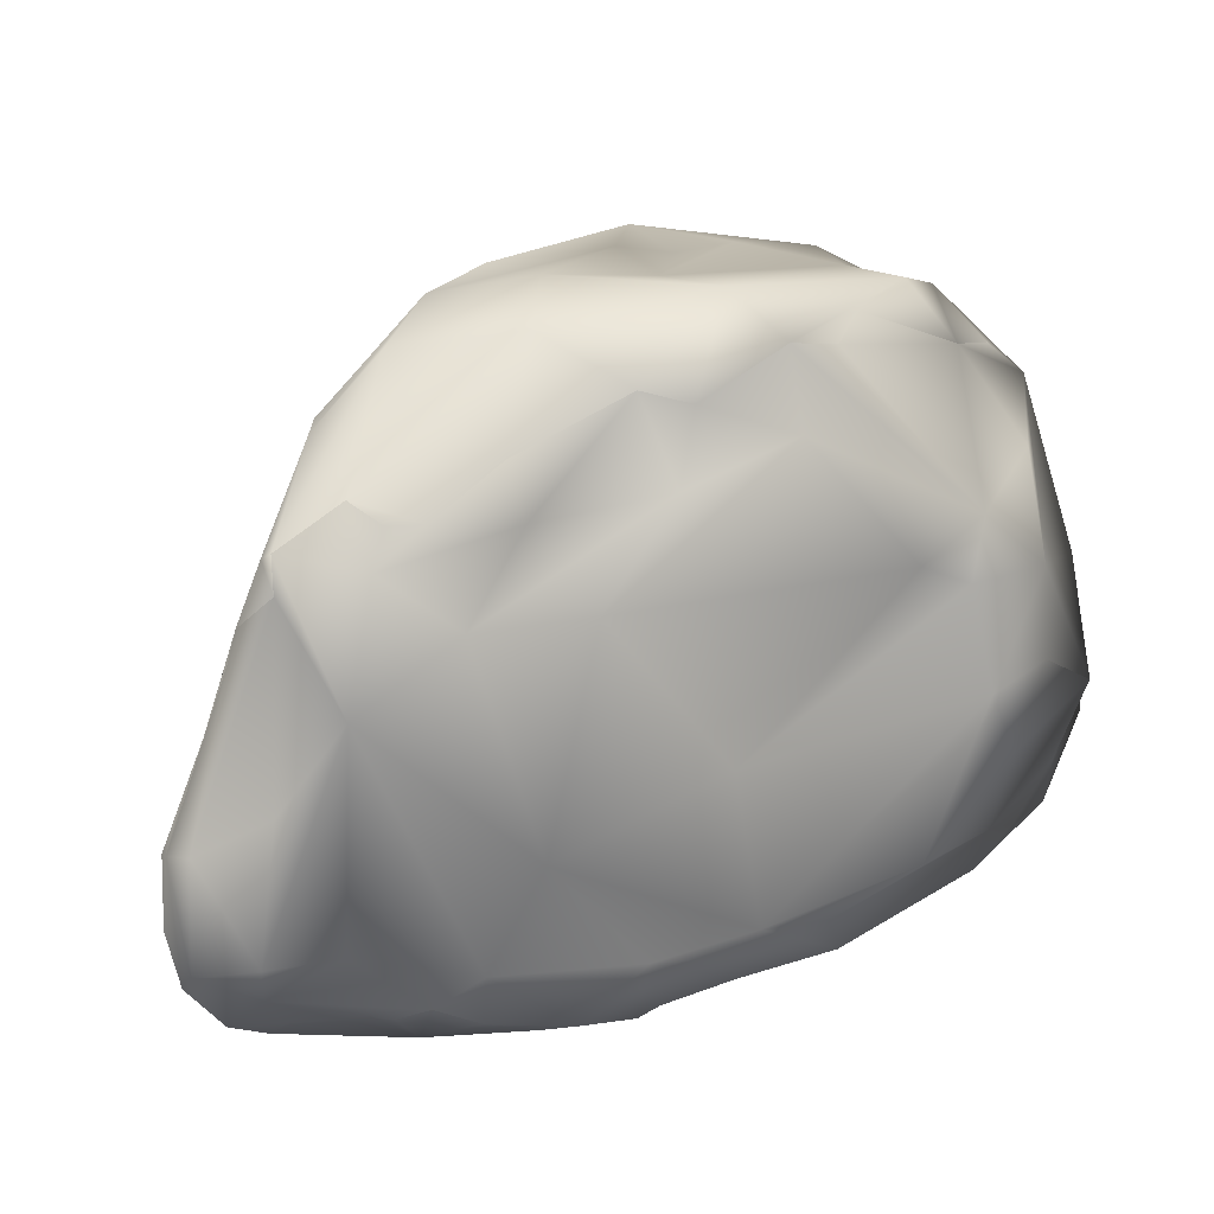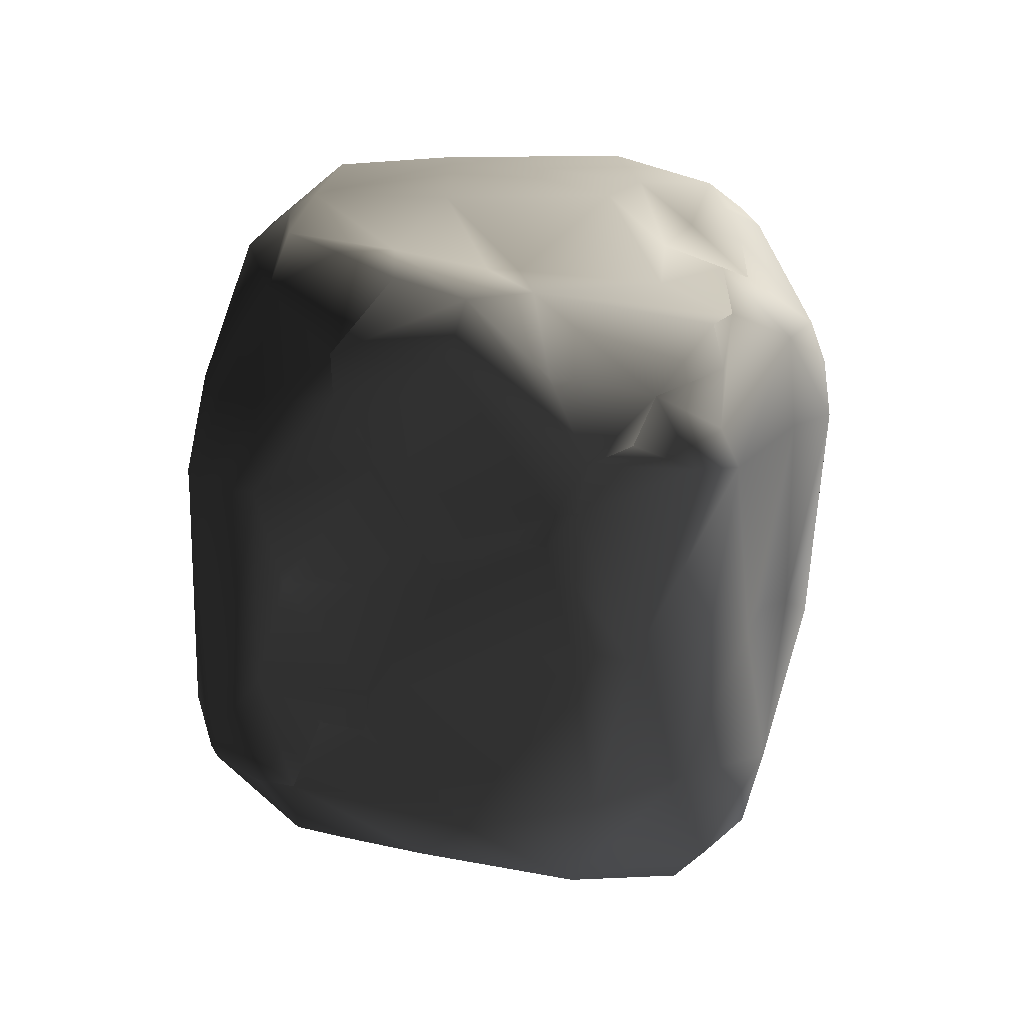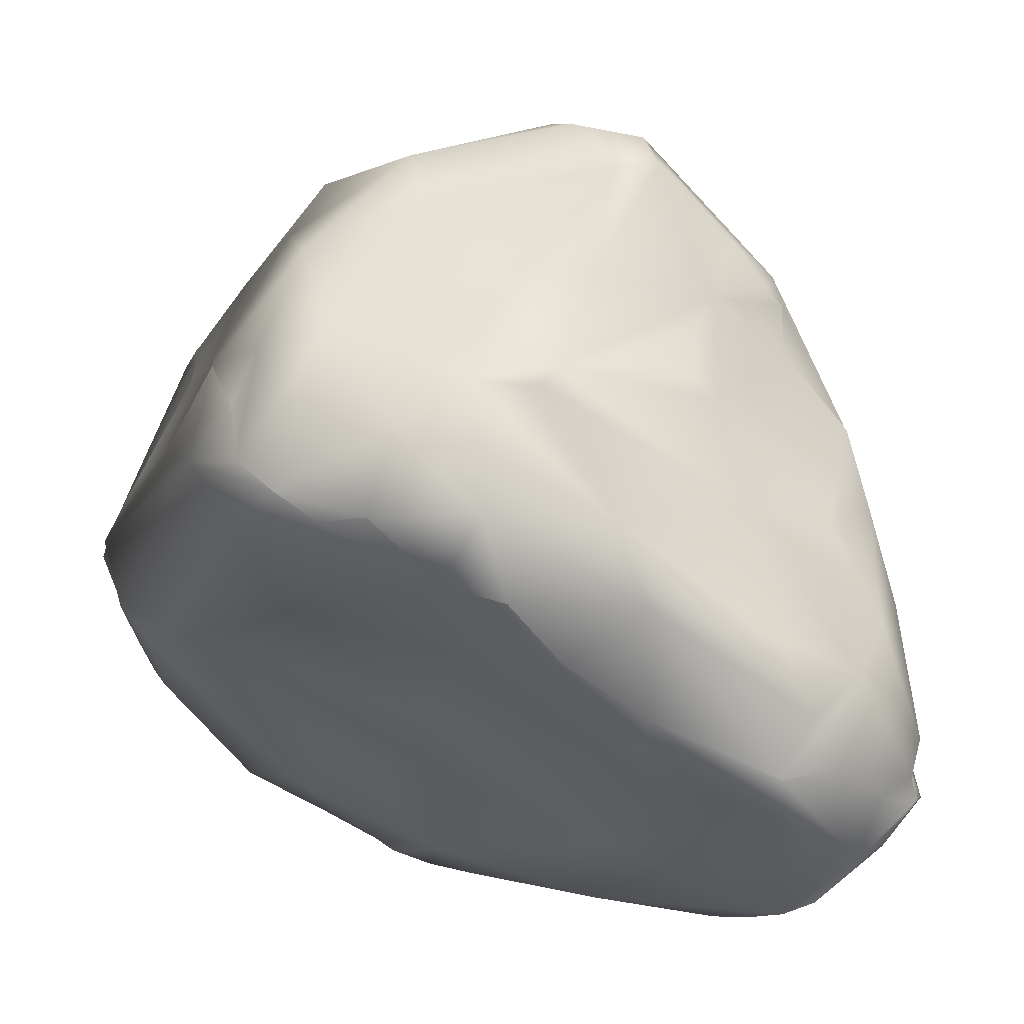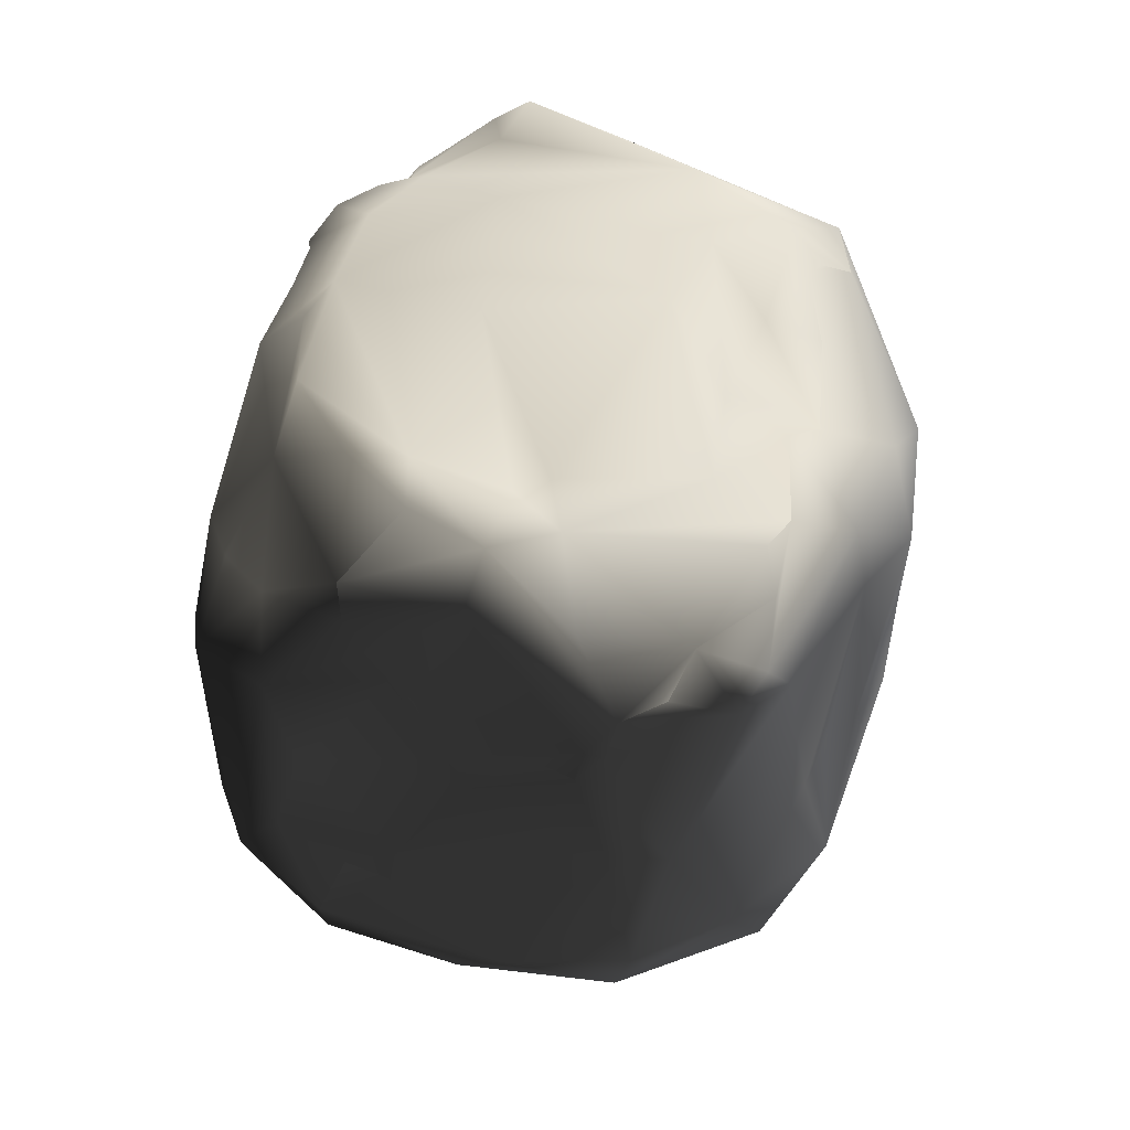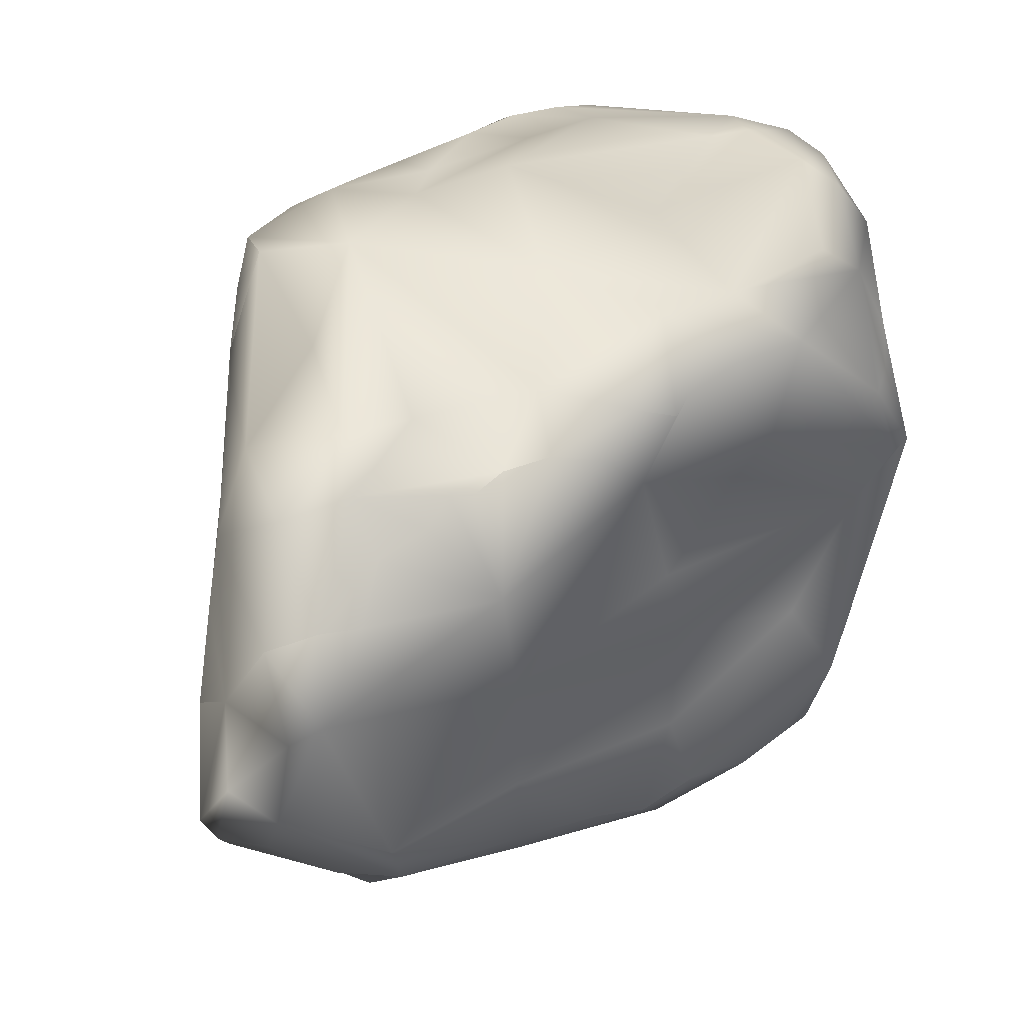
<metadata>
{"format":"obj","ext":"obj","renderer":"f3d","projection":"perspective","resolution":1024,"background":"white","views":[{"elev":22.9,"azim":8.7,"up":"+Y"},{"elev":12.1,"azim":120.1,"up":"+Z"},{"elev":-40.9,"azim":169.3,"up":"+Y"},{"elev":32.3,"azim":123.2,"up":"+Z"},{"elev":44.0,"azim":-20.7,"up":"+Z"}]}
</metadata>
<code>
g SM_Small_Rock_2_LOD3
v -0.6228 -0.2783 0.2596
v -0.5913 -0.1999 0.2715
v -0.6768 -0.3878 0.1684
v -0.5505 -0.1067 0.3201
v -0.5226 -0.05159 0.3773
v -0.4882 0.005035 0.3915
v -0.477 0.06049 0.4263
v -0.4605 0.1186 0.4308
v -0.6849 -0.382 -0.007701
v -0.6818 -0.3916 0.1284
v -0.4111 0.239 0.4588
v -0.3721 0.2188 0.5408
v -0.7217 -0.5055 0.03106
v -0.376 0.2769 0.5308
v -0.6831 -0.5137 -0.03537
v -0.7029 -0.5306 0.006946
v -0.7044 -0.4369 -0.04289
v -0.644 -0.2466 -0.1614
v -0.5822 -0.0116 -0.2138
v -0.5789 -0.1185 -0.2596
v -0.5277 -0.008622 -0.3303
v -0.5359 0.01548 -0.3051
v -0.382 0.361 0.2869
v -0.4947 0.2193 -0.1729
v -0.3916 0.05579 -0.431
v -0.3844 0.1329 -0.4683
v -0.3834 0.2368 -0.4364
v -0.3462 0.1395 -0.4987
v -0.2871 0.2034 -0.5329
v -0.2914 0.3986 -0.3328
v -0.142 0.4056 -0.5519
v -0.1959 0.2683 -0.5786
v -0.1369 0.2764 -0.6197
v -0.1112 0.337 -0.6216
v -0.2813 0.4735 -0.03853
v -0.2121 0.4888 -0.1616
v 0.03465 0.4143 -0.5573
v 0.0127 0.3463 -0.6204
v -0.02515 0.4969 -0.3821
v -0.004154 0.5422 -0.09538
v -0.2733 0.4881 0.2802
v -0.2742 0.3537 0.5152
v -0.2156 0.3318 0.5461
v -0.1559 0.3412 0.5539
v -0.05834 0.4202 0.509
v -0.04531 0.5586 0.38
v 0.1094 0.5112 0.4682
v -0.05948 0.5896 0.2239
v 0.2154 0.6346 0.3913
v 0.1892 0.5038 0.4916
v 0.3044 0.5751 0.4357
v 0.1061 0.5973 0.2314
v 0.3668 0.5732 0.4264
v 0.3864 0.6003 0.3624
v 0.08454 0.5384 -0.08719
v 0.4427 0.6245 0.2818
v 0.5175 0.5525 0.3351
v 0.172 0.5523 -0.1103
v 0.357 0.6156 0.2062
v 0.2729 0.4877 -0.3369
v 0.4769 0.6 0.2218
v 0.5549 0.5341 0.2636
v 0.6058 0.4854 0.2385
v 0.5904 0.4547 0.1561
v 0.4496 0.4824 -0.1008
v 0.5902 0.4205 0.1545
v 0.5879 0.405 0.09998
v 0.5956 0.2368 0.02177
v 0.5942 0.3415 0.1099
v 0.5181 0.4121 -0.07479
v 0.5731 0.07279 -0.1824
v 0.4059 0.3904 -0.3667
v 0.4643 0.1865 -0.4225
v 0.5635 0.0537 -0.2487
v 0.2797 0.2837 -0.5536
v 0.5675 -0.08528 -0.3657
v 0.5716 -0.02642 -0.2446
v 0.4411 0.08642 -0.4918
v 0.5011 -0.1249 -0.4636
v 0.5309 -0.1848 -0.3812
v 0.5141 -0.281 -0.3601
v 0.2491 0.1752 -0.5594
v 0.3965 -0.1079 -0.5105
v 0.4516 -0.3417 -0.3673
v -0.05521 0.2394 -0.6294
v -0.1112 0.337 -0.6216
v -0.1369 0.2764 -0.6197
v 0.1235 0.03407 -0.5694
v -0.02382 0.01511 -0.5878
v -0.2499 0.07827 -0.5162
v -0.1959 0.2683 -0.5786
v -0.2871 0.2034 -0.5329
v -0.3462 0.1395 -0.4987
v -0.3844 0.1329 -0.4683
v -0.3916 0.05579 -0.431
v -0.5277 -0.008622 -0.3303
v -0.5359 0.01548 -0.3051
v -0.2583 -0.09155 -0.4477
v -0.189 -0.04575 -0.4882
v -0.482 -0.221 -0.3156
v -0.5789 -0.1185 -0.2596
v 0.02545 -0.152 -0.5403
v -0.3337 -0.2483 -0.3689
v -0.587 -0.3409 -0.2328
v -0.644 -0.2466 -0.1614
v -0.7044 -0.4369 -0.04289
v -0.6831 -0.5137 -0.03537
v -0.6268 -0.5553 -0.01826
v -0.7029 -0.5306 0.006946
v -0.5232 -0.5736 -0.1117
v -0.5503 -0.4491 -0.2105
v -0.4255 -0.6123 -0.1205
v -0.461 -0.5405 -0.2082
v -0.3918 -0.449 -0.2802
v -0.1575 -0.464 -0.3371
v -0.192 -0.5637 -0.1769
v -0.03898 -0.5204 -0.2393
v 0.06697 -0.4753 -0.3202
v -0.08521 -0.3682 -0.4264
v 0.131 -0.397 -0.4373
v 0.1711 -0.4468 -0.3104
v 0.3047 -0.3891 -0.3868
v 0.05238 -0.1943 -0.5286
v 0.1643 -0.1993 -0.5285
v 0.2785 -0.292 -0.495
v 0.3769 -0.3809 -0.351
v -0.7217 -0.5055 0.03106
v -0.6768 -0.3878 0.1684
v -0.6818 -0.3916 0.1284
v -0.6533 -0.4759 0.2536
v -0.6794 -0.5461 0.1303
v -0.7029 -0.5306 0.006946
v -0.5886 -0.5958 0.2533
v -0.5911 -0.5048 0.3709
v -0.6187 -0.6058 0.09212
v -0.6268 -0.5553 -0.01826
v -0.5382 -0.6072 0.283
v -0.5114 -0.5381 0.4136
v -0.4472 -0.5455 0.4094
v -0.4255 -0.6123 -0.1205
v -0.5232 -0.5736 -0.1117
v -0.4443 -0.6278 -0.03134
v -0.192 -0.5637 -0.1769
v -0.2233 -0.5445 0.3883
v -0.3981 -0.4836 0.4767
v -0.3138 -0.4603 0.4914
v -0.2687 -0.4312 0.522
v -0.2312 -0.4387 0.5159
v -0.1734 -0.4128 0.5238
v -0.09783 -0.421 0.5371
v -0.01949 -0.4364 0.5165
v -0.2077 -0.5605 0.2023
v 0.0511 -0.4381 0.4469
v 0.04862 -0.3944 0.5647
v 0.1221 -0.3965 0.5297
v 0.1561 -0.3661 0.5407
v -0.2051 -0.5659 -0.03106
v -0.03898 -0.5204 -0.2393
v 0.3161 -0.3584 0.3982
v 0.2612 -0.3178 0.5343
v 0.1211 -0.4474 -0.1418
v 0.06697 -0.4753 -0.3202
v 0.3982 -0.2744 0.5065
v 0.1711 -0.4468 -0.3104
v 0.1376 -0.4218 0.06027
v 0.3974 -0.3416 -0.06585
v 0.3769 -0.3809 -0.351
v 0.3047 -0.3891 -0.3868
v 0.1102 -0.4229 0.2054
v 0.501 -0.3295 -0.2635
v 0.4516 -0.3417 -0.3673
v 0.5371 -0.2755 0.1069
v 0.2551 -0.3598 0.3248
v 0.6224 -0.2432 0.1626
v 0.6704 -0.2048 0.1436
v 0.587 -0.2228 -0.277
v 0.5141 -0.281 -0.3601
v 0.5309 -0.1848 -0.3812
v 0.5675 -0.08528 -0.3657
v 0.624 -0.1123 -0.1717
v 0.5716 -0.02642 -0.2446
v 0.5731 0.07279 -0.1824
v 0.5635 0.0537 -0.2487
v 0.7139 -0.04688 0.1616
v 0.6688 -0.02523 0.00783
v 0.5956 0.2368 0.02177
v 0.6217 0.2025 0.07906
v 0.6671 0.1466 0.2153
v 0.6508 0.1765 0.1825
v 0.6898 0.1368 0.2745
v 0.7101 0.1035 0.3226
v 0.6774 -0.06439 0.295
v 0.7187 0.105 0.391
v 0.6281 -0.1704 0.2911
v 0.5959 -0.0952 0.4639
v 0.5766 -0.2389 0.31
v 0.6231 0.05508 0.5324
v 0.6574 0.1804 0.5041
v 0.3898 -0.1948 0.5693
v 0.5112 -0.1134 0.5443
v 0.5912 0.1397 0.5376
v 0.2982 -0.2084 0.5859
v 0.1532 -0.2505 0.6264
v 0.2612 -0.3178 0.5343
v 0.1561 -0.3661 0.5407
v 0.1221 -0.3965 0.5297
v 0.04862 -0.3944 0.5647
v -0.09783 -0.421 0.5371
v -0.01949 -0.4364 0.5165
v -0.08165 -0.3163 0.5852
v -0.1734 -0.4128 0.5238
v 0.01389 -0.1081 0.6362
v -0.2687 -0.4312 0.522
v -0.2312 -0.4387 0.5159
v -0.2818 -0.3075 0.5778
v -0.4133 -0.4079 0.5455
v -0.3138 -0.4603 0.4914
v -0.3981 -0.4836 0.4767
v -0.5114 -0.5381 0.4136
v -0.4472 -0.5455 0.4094
v -0.5274 -0.3951 0.5211
v -0.5911 -0.5048 0.3709
v -0.3992 -0.3272 0.5992
v -0.2544 0.08008 0.6283
v -0.5224 -0.2064 0.5082
v -0.5941 -0.2661 0.3972
v -0.6533 -0.4759 0.2536
v -0.6228 -0.2783 0.2596
v -0.6768 -0.3878 0.1684
v -0.5913 -0.1999 0.2715
v -0.5505 -0.1067 0.3201
v -0.5226 -0.05159 0.3773
v -0.477 0.06049 0.4263
v -0.4882 0.005035 0.3915
v -0.3721 0.2188 0.5408
v -0.4605 0.1186 0.4308
v -0.3747 -0.09581 0.584
v -0.376 0.2769 0.5308
v -0.2236 0.2806 0.5889
v -0.2742 0.3537 0.5152
v -0.2156 0.3318 0.5461
v -0.1559 0.3412 0.5539
v -0.09834 0.2063 0.5966
v -0.02686 0.3416 0.5349
v -0.05834 0.4202 0.509
v 0.1094 0.5112 0.4682
v 0.1735 0.3919 0.5196
v 0.1892 0.5038 0.4916
v 0.07973 0.2386 0.5877
v 0.3288 0.4639 0.4783
v 0.3044 0.5751 0.4357
v 0.2599 0.02946 0.5883
v 0.4896 0.3009 0.5048
v 0.5683 0.371 0.4837
v 0.3668 0.5732 0.4264
v 0.5561 0.2842 0.5126
v 0.6494 0.3024 0.4781
v 0.7187 0.105 0.391
v 0.5175 0.5525 0.3351
v 0.3864 0.6003 0.3624
v 0.6174 0.4264 0.367
v 0.6058 0.4854 0.2385
v 0.5549 0.5341 0.2636
v 0.6833 0.2877 0.3872
v 0.7101 0.1035 0.3226
v 0.6898 0.1368 0.2745
v 0.5902 0.4205 0.1545
v 0.5904 0.4547 0.1561
v 0.6508 0.1765 0.1825
v 0.6671 0.1466 0.2153
v 0.6217 0.2025 0.07906
v 0.5942 0.3415 0.1099
v 0.5956 0.2368 0.02177
v 0.5879 0.405 0.09998
f 1 2 3
f 4 3 2
f 5 6 4
f 7 4 6
f 7 8 4
f 3 4 9
f 9 10 3
f 8 11 4
f 9 4 11
f 11 8 12
f 10 9 13
f 12 14 11
f 13 15 16
f 13 9 15
f 17 15 9
f 18 17 9
f 9 19 18
f 19 9 11
f 19 20 18
f 20 19 21
f 19 22 21
f 11 23 19
f 23 11 14
f 24 22 19
f 24 19 23
f 25 22 26
f 22 27 26
f 24 27 22
f 27 28 26
f 28 27 29
f 27 24 30
f 27 31 29
f 31 27 30
f 32 29 31
f 32 31 33
f 33 31 34
f 24 35 30
f 23 35 24
f 30 36 31
f 36 30 35
f 34 31 37
f 34 37 38
f 36 39 31
f 39 37 31
f 36 35 40
f 39 36 40
f 23 41 35
f 23 14 41
f 42 41 14
f 43 44 42
f 42 44 45
f 45 46 42
f 41 42 46
f 47 46 45
f 48 35 41
f 48 41 46
f 35 48 40
f 46 47 49
f 46 49 48
f 50 49 47
f 49 50 51
f 52 40 48
f 52 48 49
f 53 54 51
f 55 40 52
f 40 55 39
f 54 56 51
f 56 49 51
f 56 54 57
f 39 55 58
f 55 52 58
f 59 52 49
f 52 59 58
f 49 56 59
f 39 58 60
f 59 60 58
f 60 37 39
f 59 56 61
f 56 57 61
f 62 61 57
f 63 61 62
f 63 64 61
f 65 59 61
f 65 61 64
f 65 60 59
f 66 67 64
f 64 67 65
f 68 67 69
f 68 70 67
f 67 70 65
f 71 70 68
f 65 72 60
f 70 72 65
f 70 71 73
f 73 72 70
f 71 74 73
f 60 72 75
f 75 72 73
f 37 60 75
f 38 37 75
f 74 76 73
f 77 76 74
f 76 78 73
f 78 75 73
f 78 76 79
f 76 80 79
f 81 79 80
f 78 82 75
f 79 81 83
f 79 83 78
f 83 82 78
f 83 81 84
f 75 82 85
f 75 85 38
f 38 85 86
f 87 86 85
f 82 88 85
f 82 83 88
f 85 89 87
f 85 88 89
f 87 89 90
f 91 87 90
f 91 90 92
f 92 90 93
f 94 93 90
f 90 95 94
f 95 96 97
f 95 90 98
f 98 96 95
f 99 98 90
f 98 100 96
f 96 100 101
f 99 90 102
f 102 98 99
f 90 89 102
f 89 88 102
f 98 103 100
f 103 98 102
f 104 101 100
f 103 104 100
f 101 104 105
f 104 106 105
f 107 106 104
f 108 109 107
f 107 110 108
f 104 111 107
f 111 110 107
f 104 103 111
f 112 110 111
f 112 111 113
f 113 111 114
f 111 103 114
f 115 112 113
f 115 113 114
f 112 115 116
f 117 116 115
f 115 118 117
f 103 119 114
f 119 115 114
f 118 115 120
f 120 115 119
f 121 118 120
f 122 121 120
f 123 119 103
f 123 103 102
f 119 123 124
f 102 124 123
f 119 124 120
f 124 102 88
f 88 83 124
f 124 125 120
f 125 124 83
f 122 120 125
f 84 125 83
f 125 84 122
f 122 84 126
f 127 128 129
f 130 128 127
f 130 127 131
f 132 131 127
f 131 133 130
f 130 133 134
f 131 132 135
f 133 131 135
f 136 135 132
f 137 134 133
f 135 137 133
f 137 138 134
f 137 139 138
f 135 136 140
f 141 140 136
f 140 142 135
f 142 137 135
f 140 143 142
f 144 139 137
f 139 144 145
f 146 145 144
f 146 144 147
f 148 147 144
f 148 144 149
f 150 149 144
f 151 150 144
f 152 144 137
f 142 152 137
f 144 153 151
f 144 152 153
f 151 153 154
f 155 154 153
f 153 156 155
f 152 142 157
f 157 142 143
f 158 157 143
f 159 156 153
f 160 156 159
f 161 157 158
f 158 162 161
f 159 163 160
f 161 162 164
f 165 157 161
f 157 165 152
f 161 164 166
f 165 161 166
f 167 164 168
f 165 169 152
f 152 169 153
f 164 167 170
f 170 166 164
f 171 170 167
f 165 166 172
f 170 172 166
f 172 169 165
f 173 153 169
f 169 172 173
f 153 173 159
f 173 172 159
f 159 172 174
f 163 159 174
f 170 175 172
f 172 175 174
f 171 176 170
f 176 175 170
f 177 176 171
f 176 177 178
f 178 179 176
f 180 176 179
f 179 181 180
f 182 181 183
f 181 182 180
f 184 176 180
f 176 184 175
f 180 182 185
f 184 180 185
f 186 185 182
f 186 187 185
f 185 187 188
f 187 189 188
f 185 188 184
f 184 188 190
f 190 191 184
f 191 192 184
f 192 175 184
f 193 192 191
f 194 175 192
f 192 193 195
f 194 192 195
f 194 196 175
f 195 196 194
f 174 175 196
f 174 196 163
f 195 163 196
f 197 195 193
f 197 193 198
f 199 163 195
f 197 200 195
f 199 195 200
f 197 198 201
f 200 197 201
f 200 202 199
f 163 199 202
f 201 202 200
f 163 202 203
f 203 204 163
f 203 205 204
f 203 206 205
f 206 203 207
f 207 208 209
f 207 210 208
f 210 207 203
f 210 211 208
f 203 202 212
f 210 203 212
f 213 214 211
f 215 211 210
f 216 213 211
f 211 215 216
f 213 216 217
f 217 216 218
f 219 220 218
f 219 218 216
f 221 219 216
f 219 221 222
f 215 223 216
f 221 216 223
f 215 210 224
f 223 215 224
f 212 224 210
f 221 223 225
f 221 226 222
f 221 225 226
f 227 222 226
f 228 229 227
f 226 228 227
f 228 226 230
f 231 230 226
f 226 232 231
f 233 232 226
f 233 234 232
f 225 233 226
f 235 236 233
f 235 233 225
f 235 225 237
f 223 237 225
f 237 223 224
f 237 224 235
f 235 224 238
f 224 239 238
f 240 238 239
f 240 239 241
f 242 241 239
f 239 224 243
f 224 212 243
f 244 242 239
f 244 239 243
f 242 244 245
f 244 246 245
f 247 246 244
f 243 247 244
f 247 248 246
f 247 243 249
f 243 212 249
f 250 248 247
f 250 247 249
f 251 248 250
f 249 212 252
f 212 202 252
f 252 202 201
f 253 250 249
f 249 252 253
f 251 250 254
f 250 253 254
f 255 251 254
f 256 253 252
f 256 252 201
f 256 254 253
f 256 201 257
f 254 256 257
f 201 198 257
f 257 198 258
f 255 254 259
f 259 260 255
f 254 257 261
f 261 259 254
f 261 262 259
f 261 257 262
f 259 262 263
f 264 257 258
f 262 257 264
f 264 258 265
f 266 264 265
f 262 267 268
f 267 262 264
f 264 266 269
f 264 269 267
f 270 269 266
f 269 271 267
f 271 272 267
f 272 271 273
f 267 272 274

</code>
